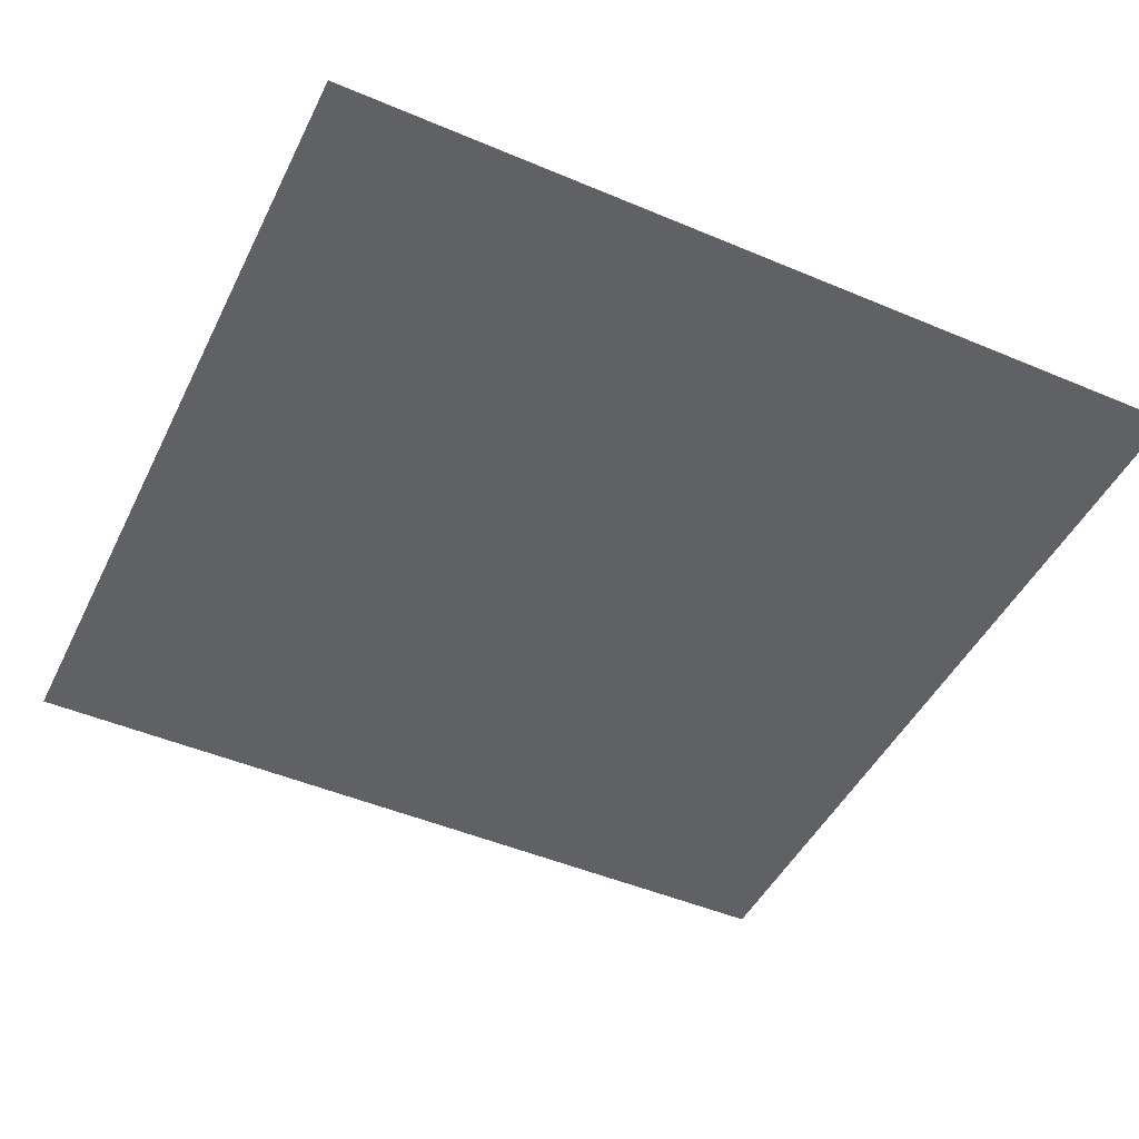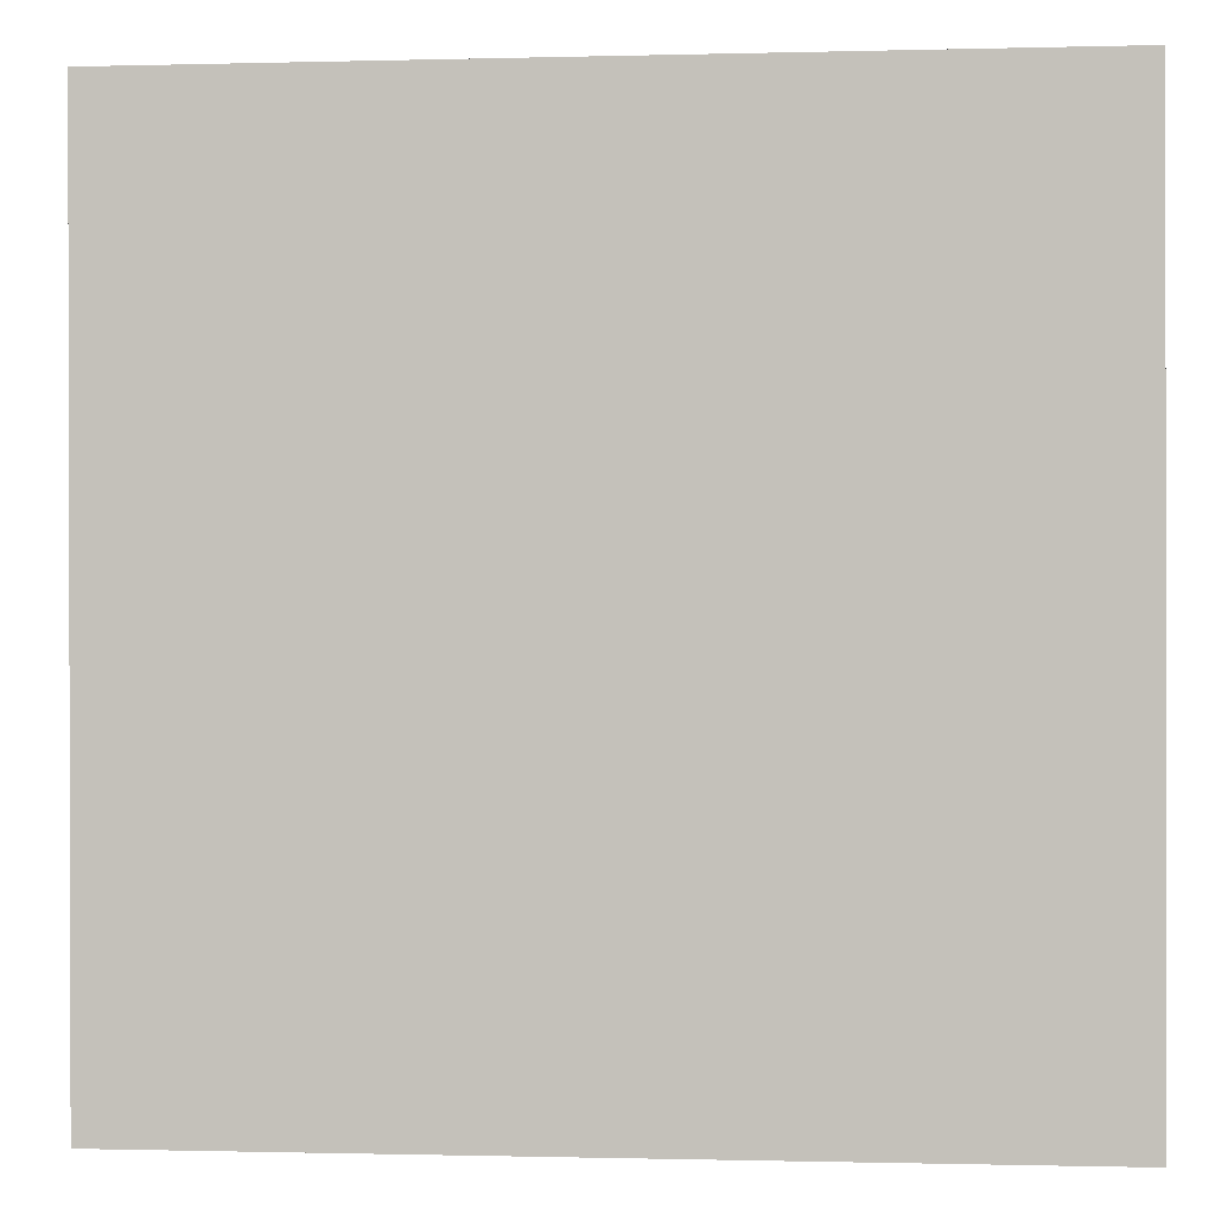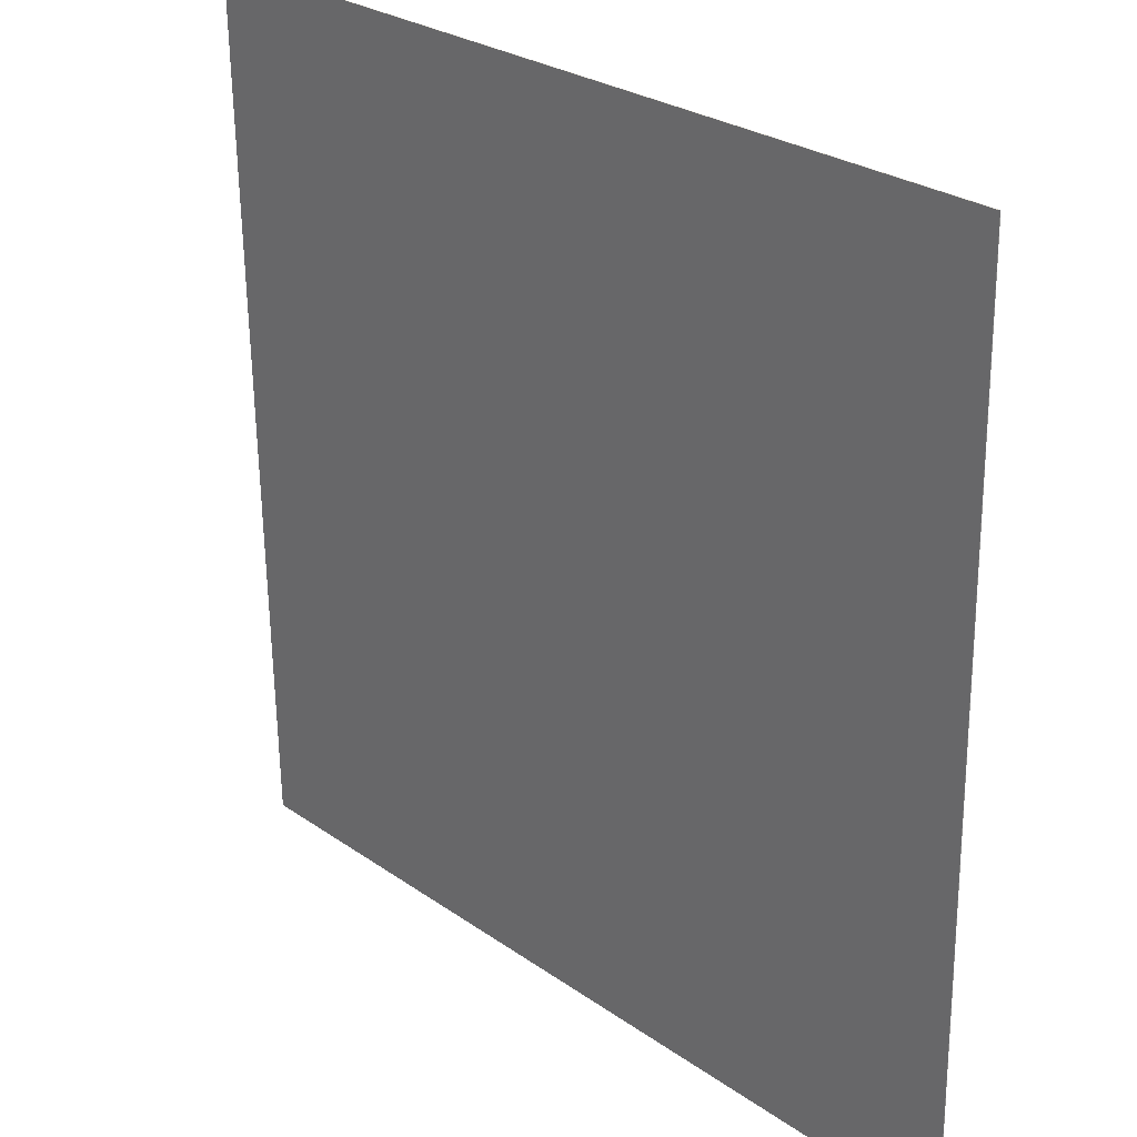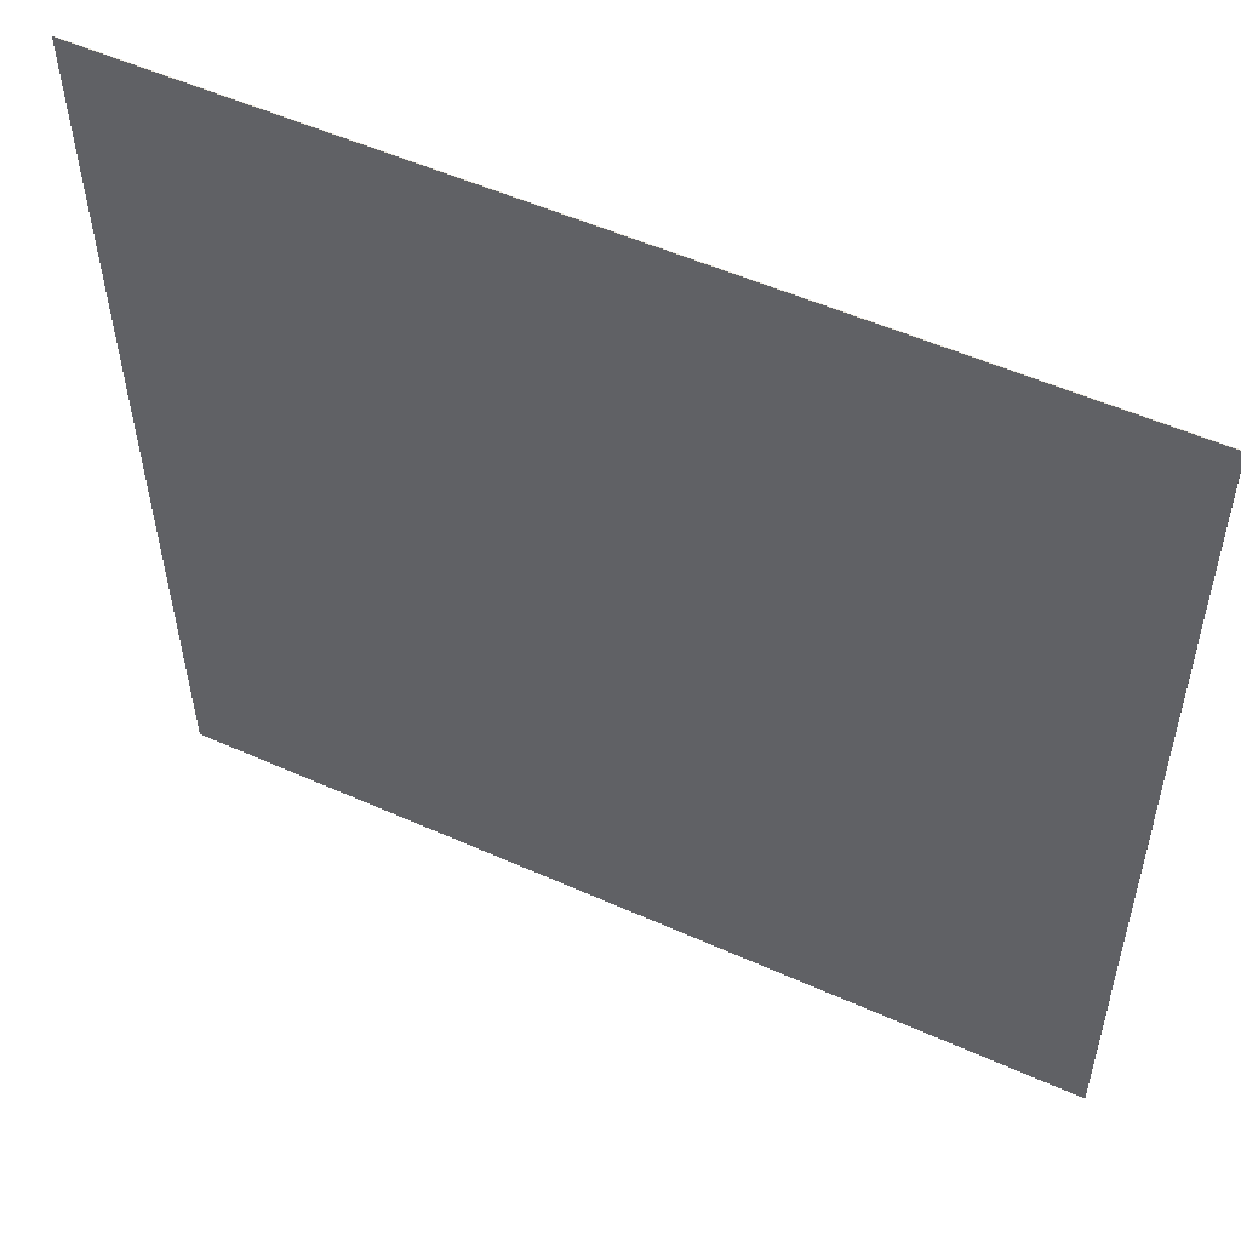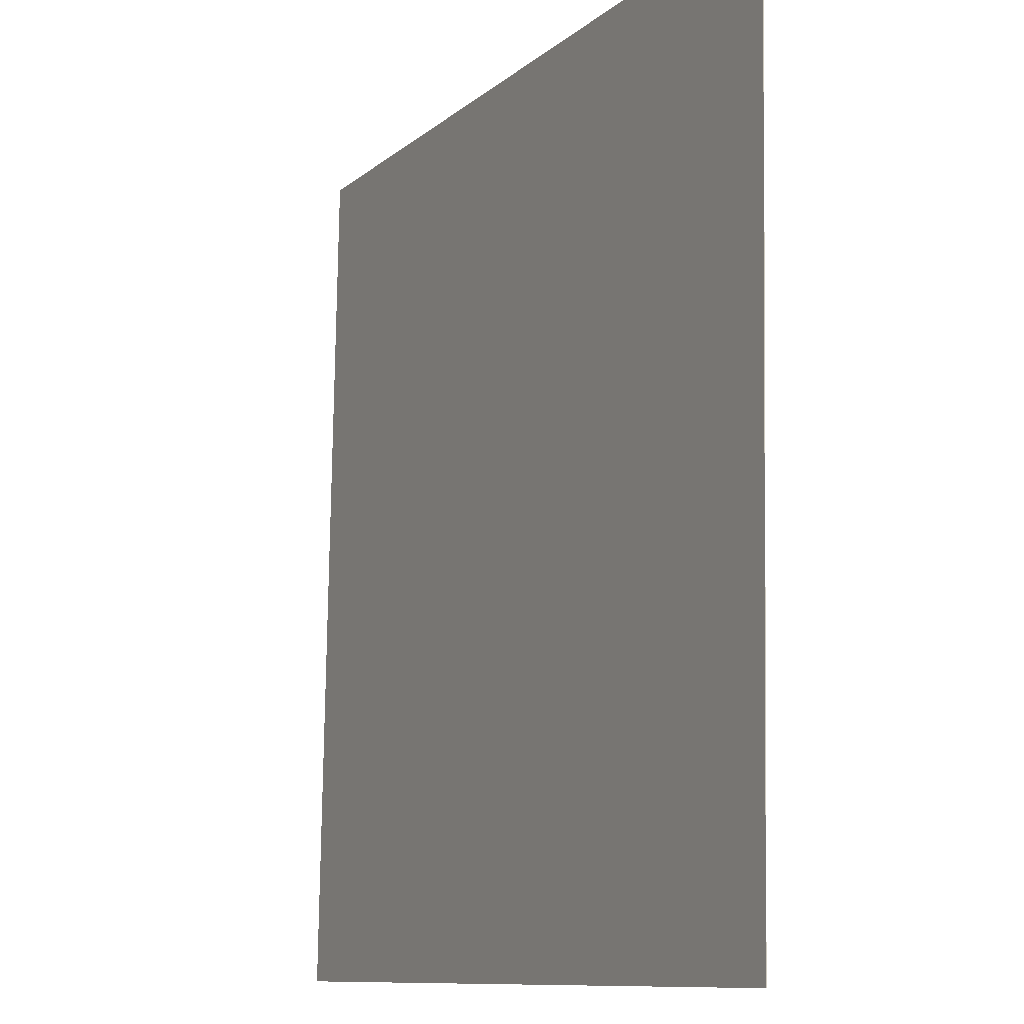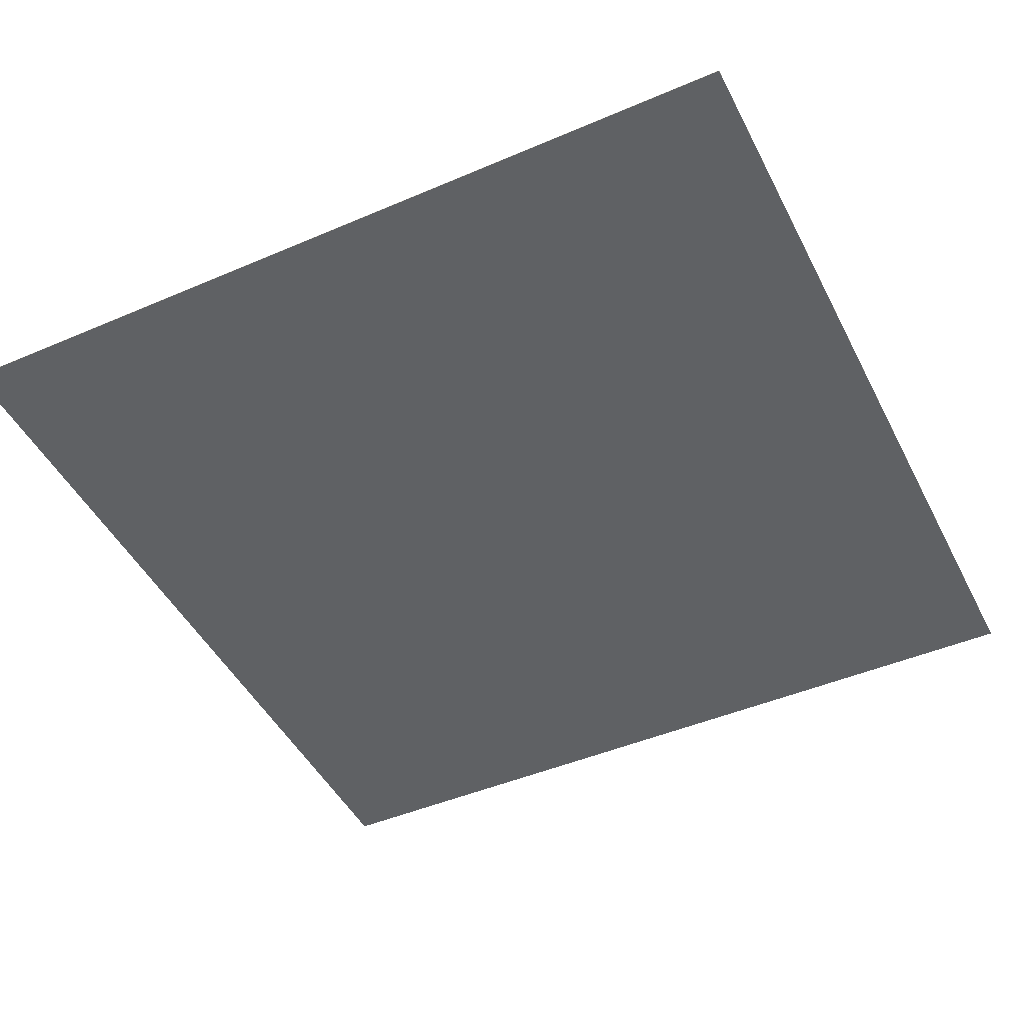
<metadata>
{"format":"obj","ext":"obj","renderer":"f3d","projection":"perspective","resolution":1024,"background":"white","views":[{"elev":-46.1,"azim":-115.2,"up":"+Z"},{"elev":-0.7,"azim":5.8,"up":"+Y"},{"elev":27.0,"azim":47.2,"up":"+Y"},{"elev":53.1,"azim":25.7,"up":"+Y"},{"elev":-10.1,"azim":-117.2,"up":"+Y"},{"elev":-45.8,"azim":-153.8,"up":"+Z"}]}
</metadata>
<code>
o cube.000
v -1.5 -1.5 -0.02718
v 1.5 -1.5 -0.02718
v -1.5 -1.5 -0.02518
v 1.5 -1.5 -0.02518
v -1.5 1.5 0.02718
v 1.5 1.5 0.02718
v -1.5 1.5 0.02518
v 1.5 1.5 0.02518
f 1 2 3
f 3 2 4
f 3 4 5
f 5 4 6
f 5 6 7
f 7 6 8
f 7 8 1
f 1 8 2
f 2 8 4
f 4 8 6
f 7 1 5
f 5 1 3

</code>
